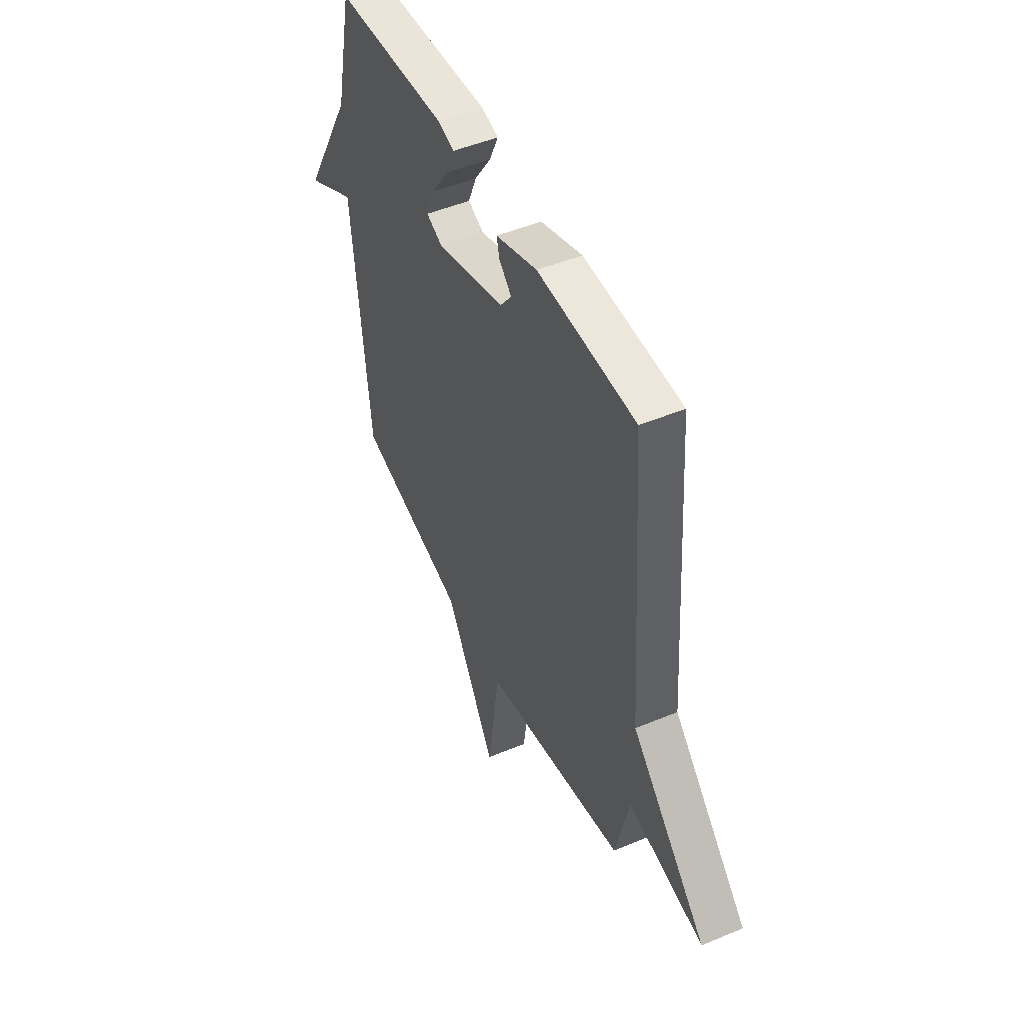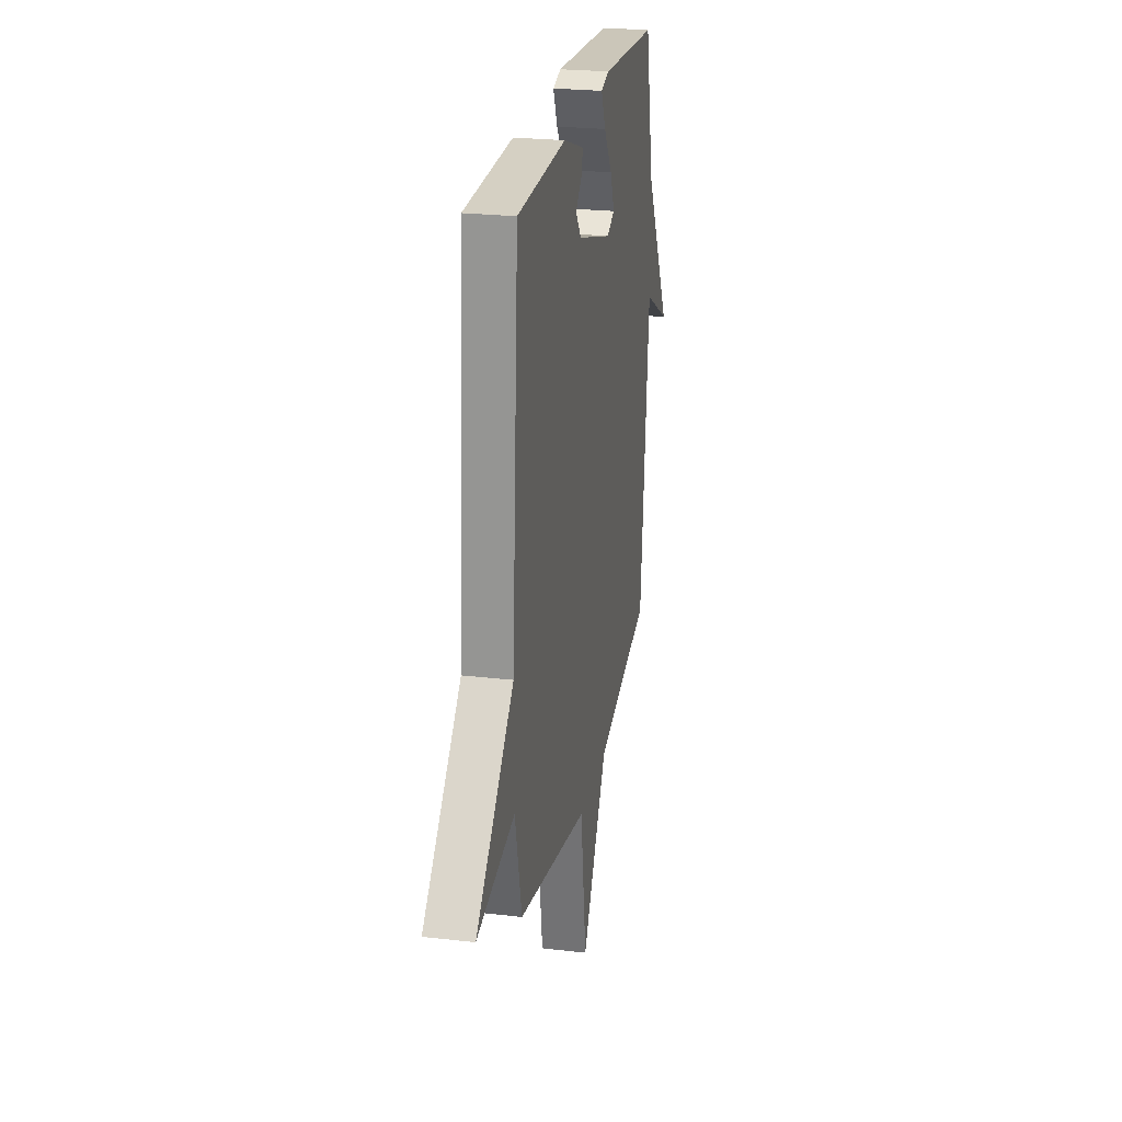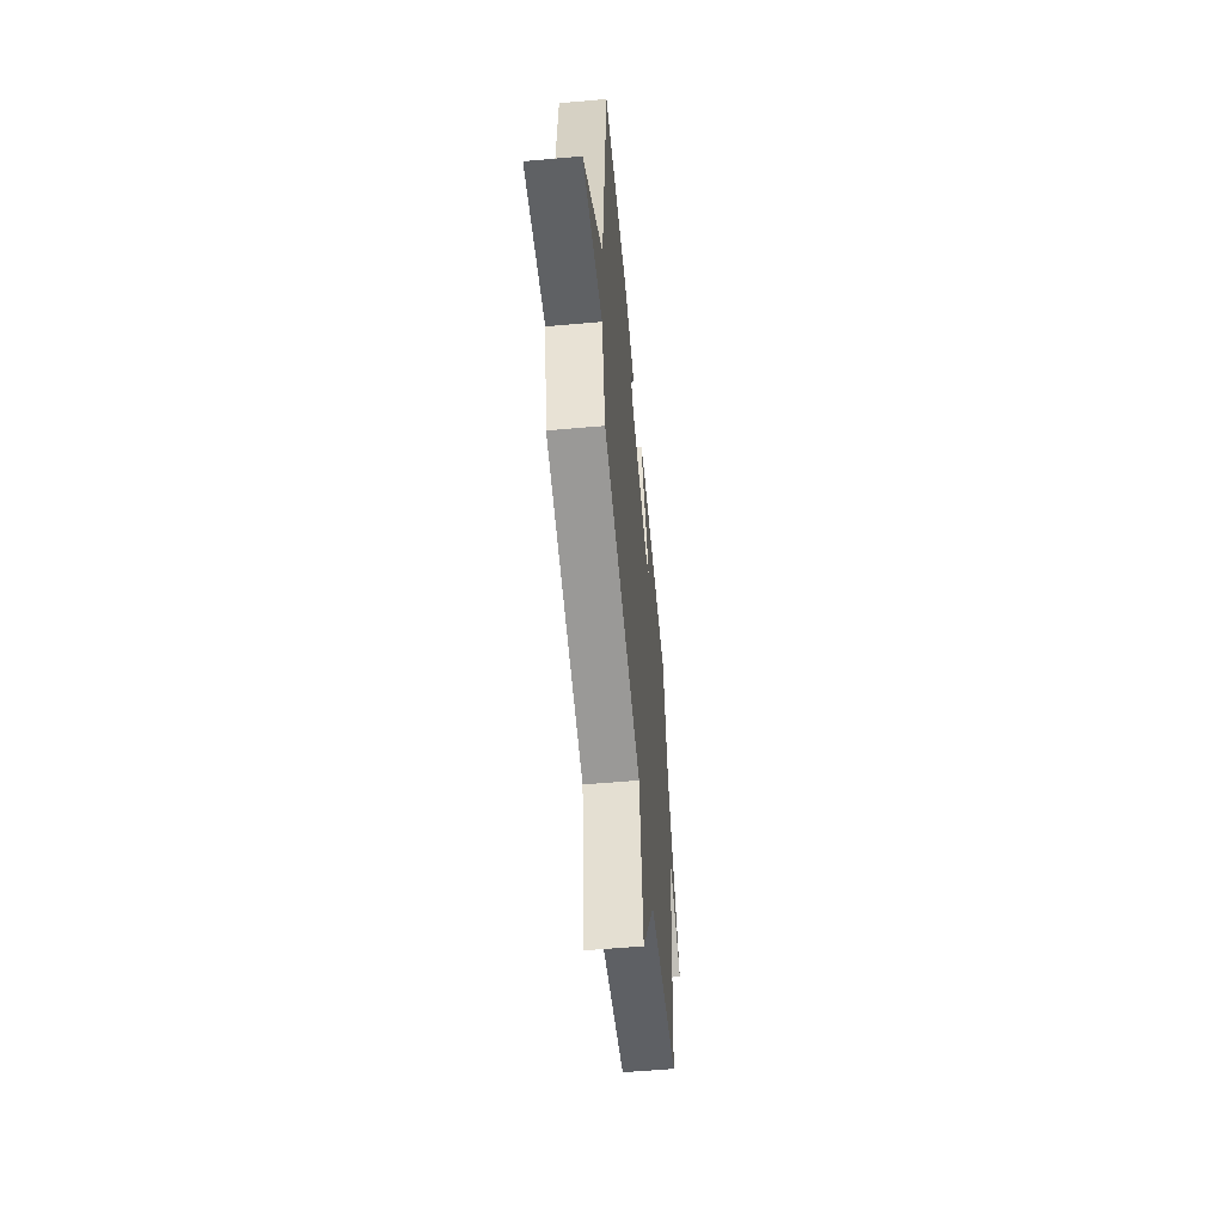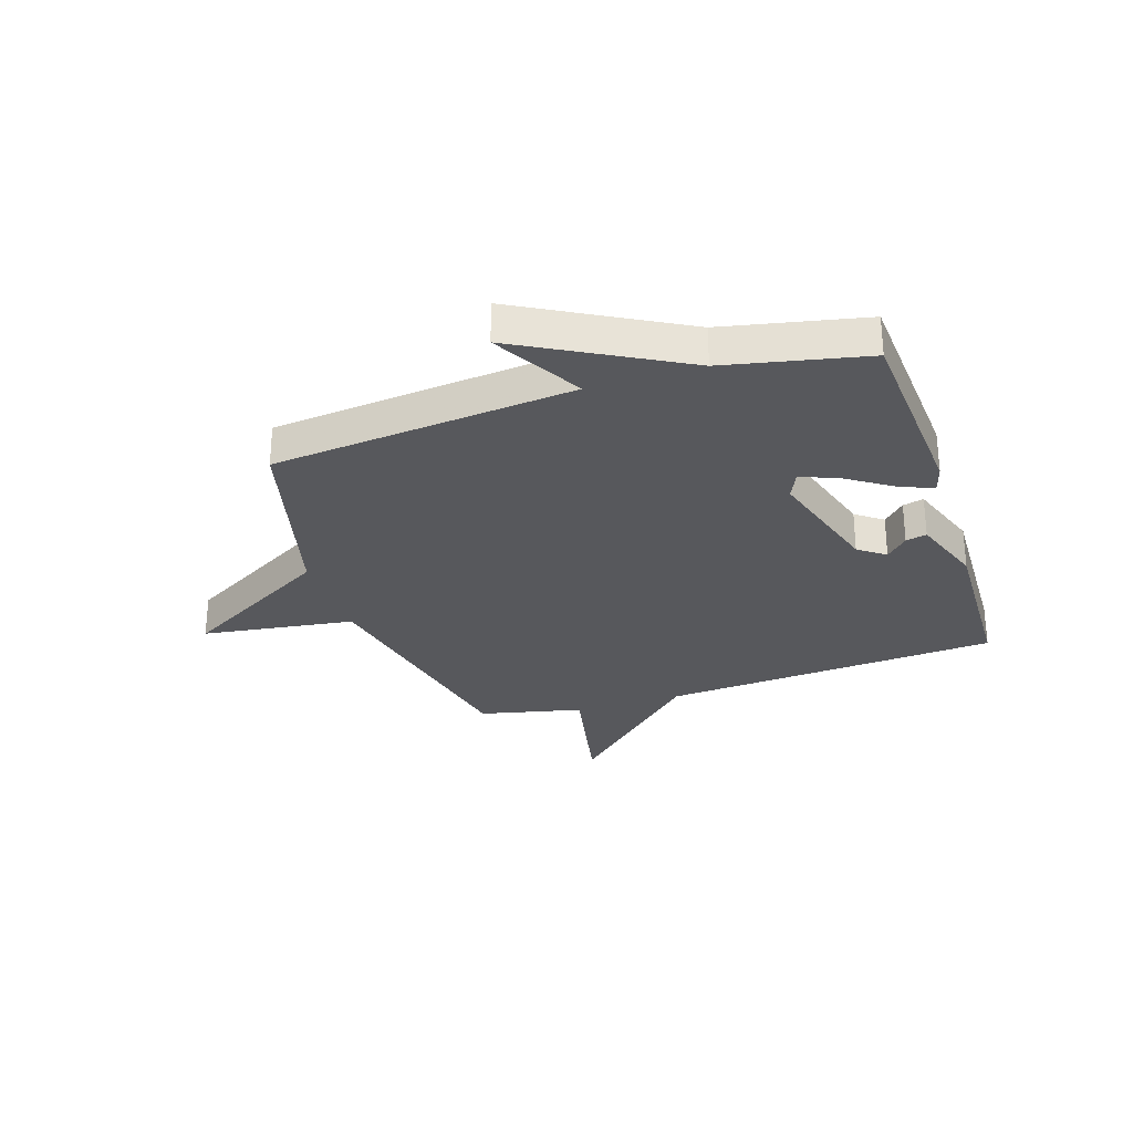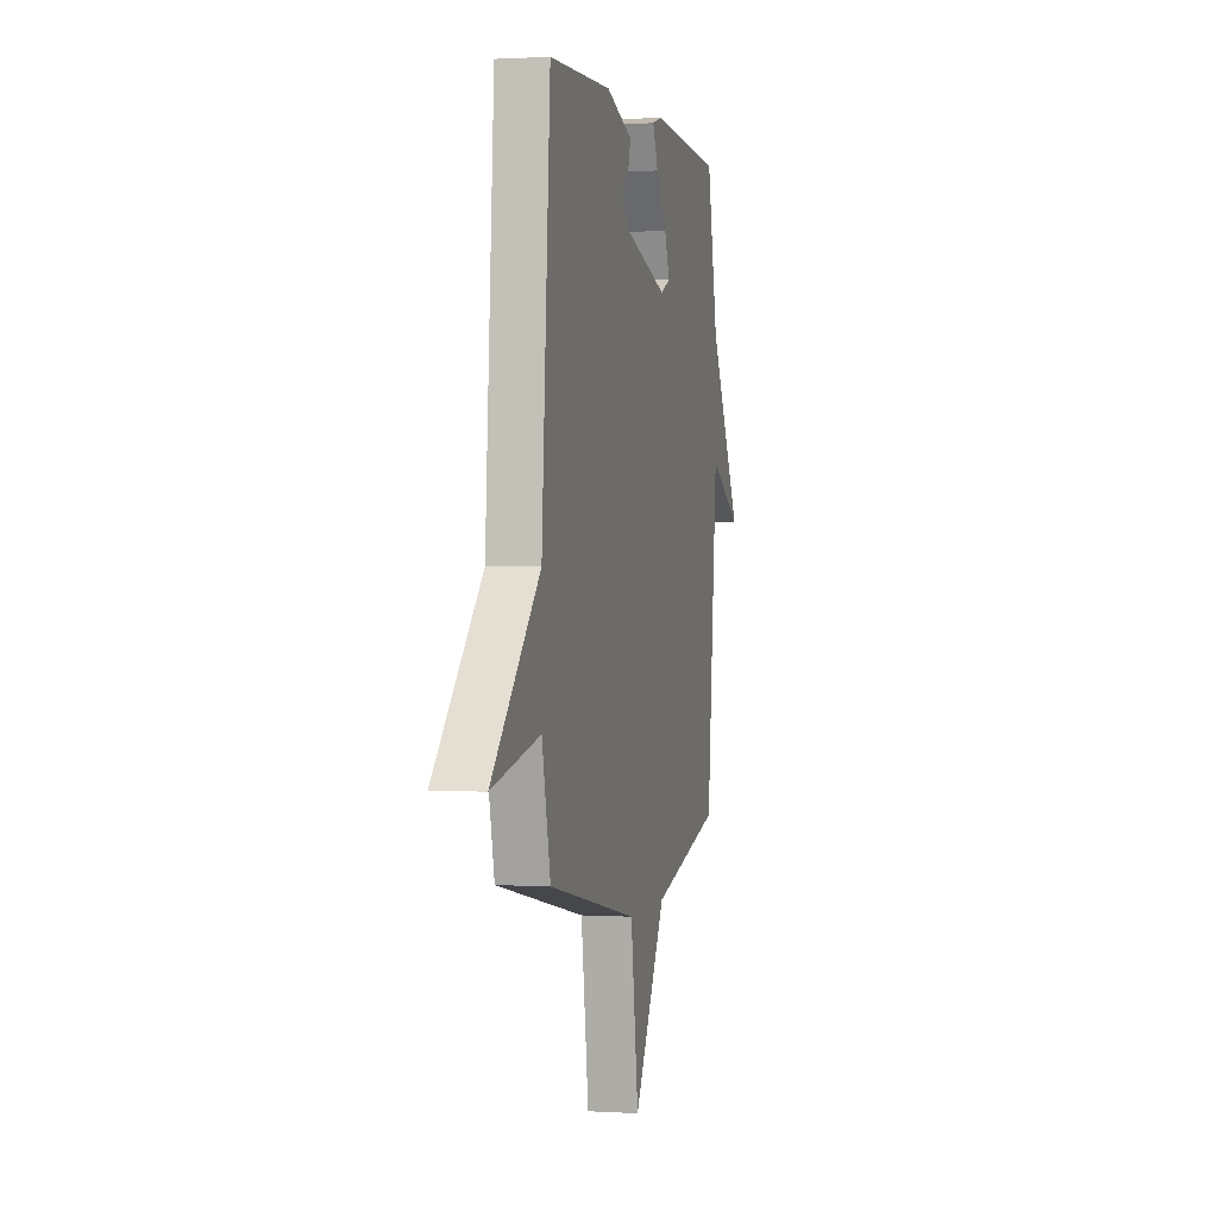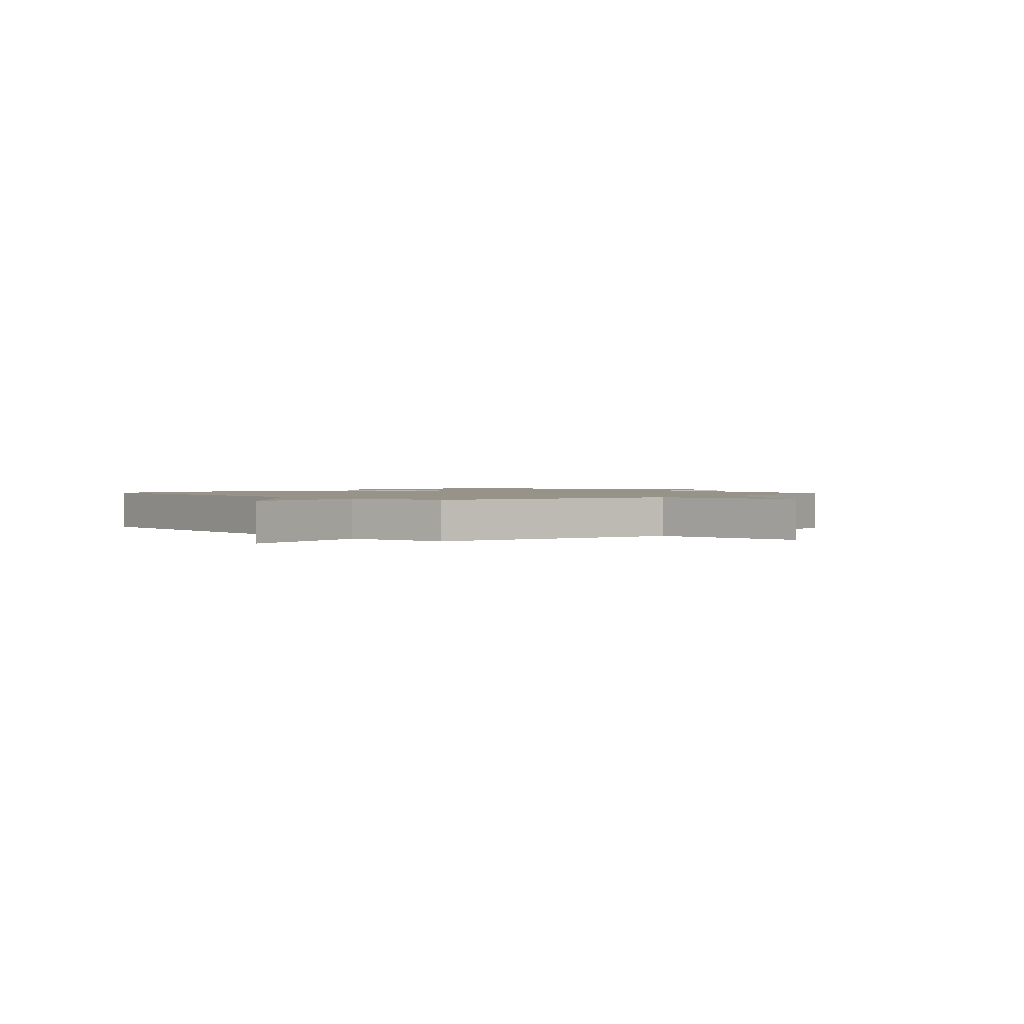
<metadata>
{"format":"obj","ext":"obj","renderer":"f3d","projection":"perspective","resolution":1024,"background":"white","views":[{"elev":48.9,"azim":65.1,"up":"+Z"},{"elev":24.4,"azim":100.9,"up":"+Z"},{"elev":-57.7,"azim":95.3,"up":"+Z"},{"elev":-28.7,"azim":-71.8,"up":"+Y"},{"elev":1.0,"azim":103.0,"up":"+Z"},{"elev":1.5,"azim":137.3,"up":"+Y"}]}
</metadata>
<code>
v 0.5 0.07 0.5
v 0.543 0.07 -0.113
v 0.784 0.07 -0.363
v 0.543 0.07 -0.313
v 0.5 0.07 -0.5
v 0.05 0.07 -0.591
v 0.011 0.07 -0.867
v -0.15 0.07 -0.591
v -0.5 0.07 -0.5
v -0.554 0.07 0.046
v -0.715 0.07 -0.044
v -0.554 0.07 0.246
v -0.5 0.07 0.5
v -0.142 0.07 0.522
v -0.09 0.07 0.507
v -0.118 0.07 0.444
v -0.171 0.07 0.365
v -0.198 0.07 0.298
v -0.148 0.07 0.275
v 0.071 0.07 0.34
v 0.107 0.07 0.388
v 0.067 0.07 0.427
v 0.058 0.07 0.465
v 0.19 0.07 0.511
v 0.5 0 0.5
v 0.543 0 -0.113
v 0.784 0 -0.363
v 0.543 0 -0.313
v 0.5 0 -0.5
v 0.05 0 -0.591
v 0.011 0 -0.867
v -0.15 0 -0.591
v -0.5 0 -0.5
v -0.554 0 0.046
v -0.715 0 -0.044
v -0.554 0 0.246
v -0.5 0 0.5
v -0.142 0 0.522
v -0.09 0 0.507
v -0.118 0 0.444
v -0.171 0 0.365
v -0.198 0 0.298
v -0.148 0 0.275
v 0.071 0 0.34
v 0.107 0 0.388
v 0.067 0 0.427
v 0.058 0 0.465
v 0.19 0 0.511
f 23 24 1
f 22 23 1
f 21 22 1
f 20 21 1 2
f 2 3 4
f 20 2 4
f 19 20 4
f 4 5 6
f 19 4 6
f 18 19 6
f 15 16 17
f 14 15 17
f 13 14 17
f 12 13 17
f 12 17 18
f 11 12 18
f 10 11 18
f 10 18 6
f 9 10 6
f 8 9 6
f 6 7 8
f 25 48 47
f 25 47 46
f 25 46 45
f 26 25 45 44
f 28 27 26
f 28 26 44
f 28 44 43
f 30 29 28
f 30 28 43
f 30 43 42
f 41 40 39
f 41 39 38
f 41 38 37
f 41 37 36
f 42 41 36
f 42 36 35
f 42 35 34
f 30 42 34
f 30 34 33
f 30 33 32
f 32 31 30
f 1 25 26 2
f 2 26 27 3
f 3 27 28 4
f 4 28 29 5
f 5 29 30 6
f 6 30 31 7
f 7 31 32 8
f 8 32 33 9
f 9 33 34 10
f 10 34 35 11
f 11 35 36 12
f 12 36 37 13
f 13 37 38 14
f 14 38 39 15
f 15 39 40 16
f 16 40 41 17
f 17 41 42 18
f 18 42 43 19
f 19 43 44 20
f 20 44 45 21
f 21 45 46 22
f 22 46 47 23
f 23 47 48 24
f 24 48 25 1

</code>
